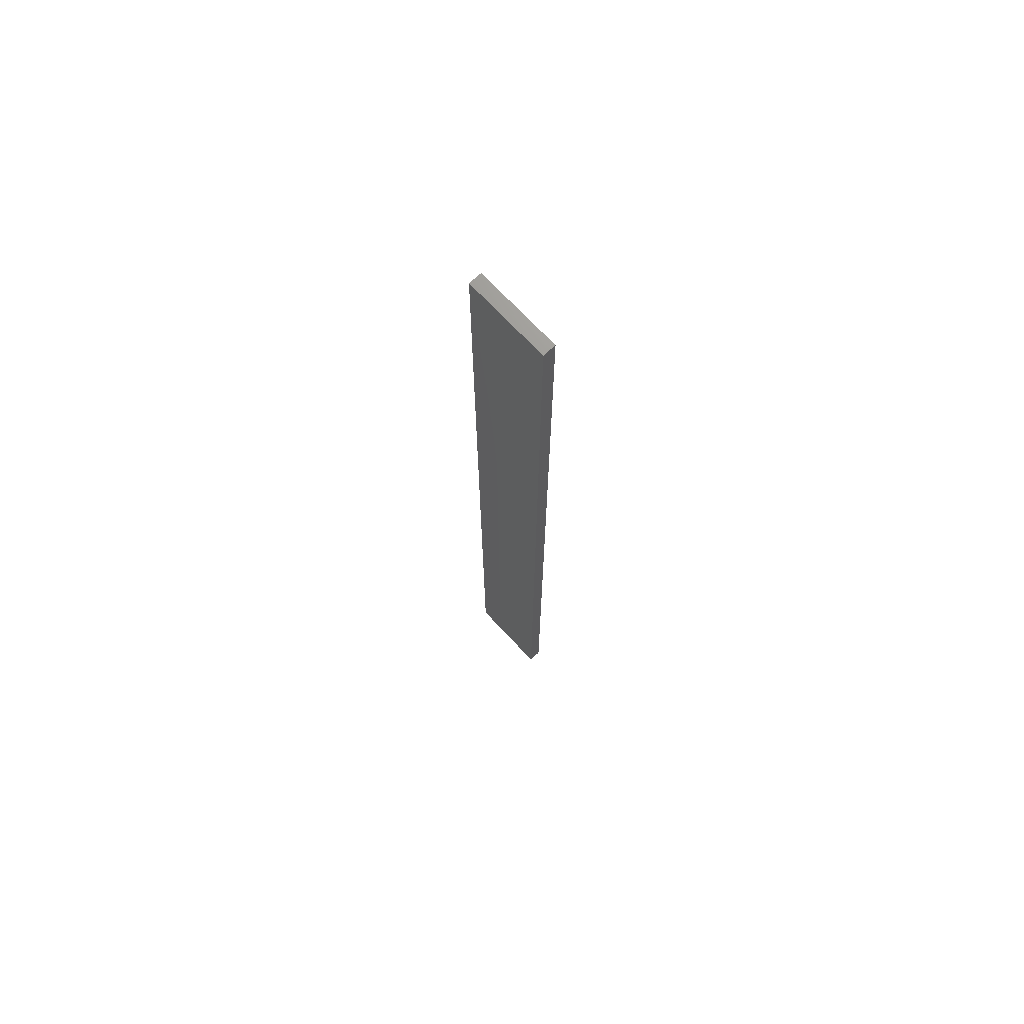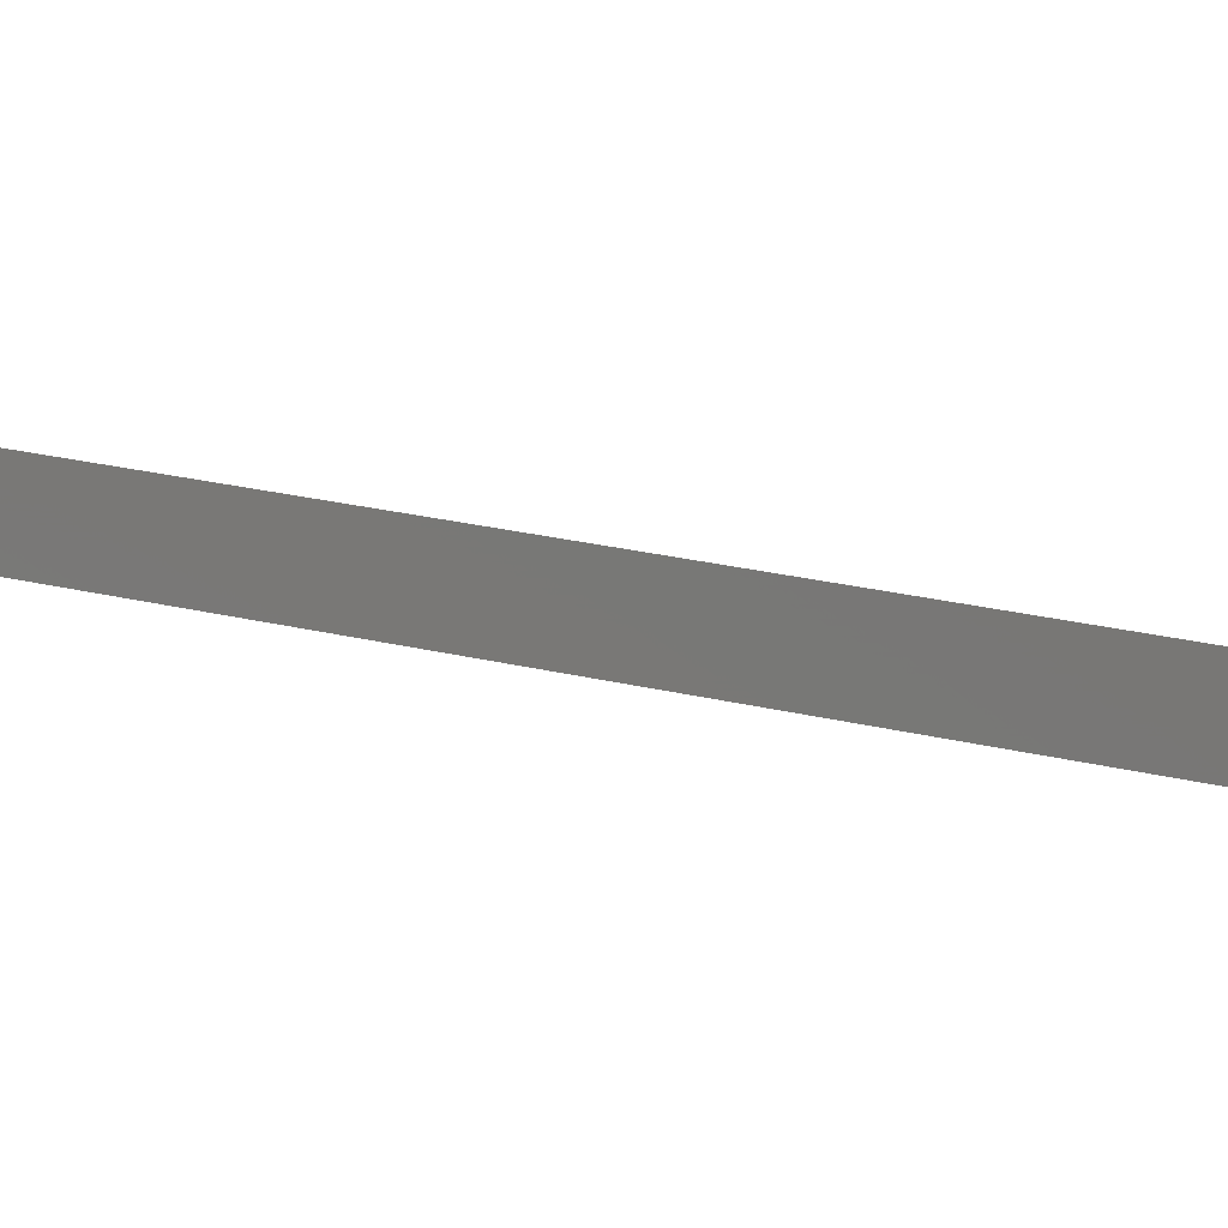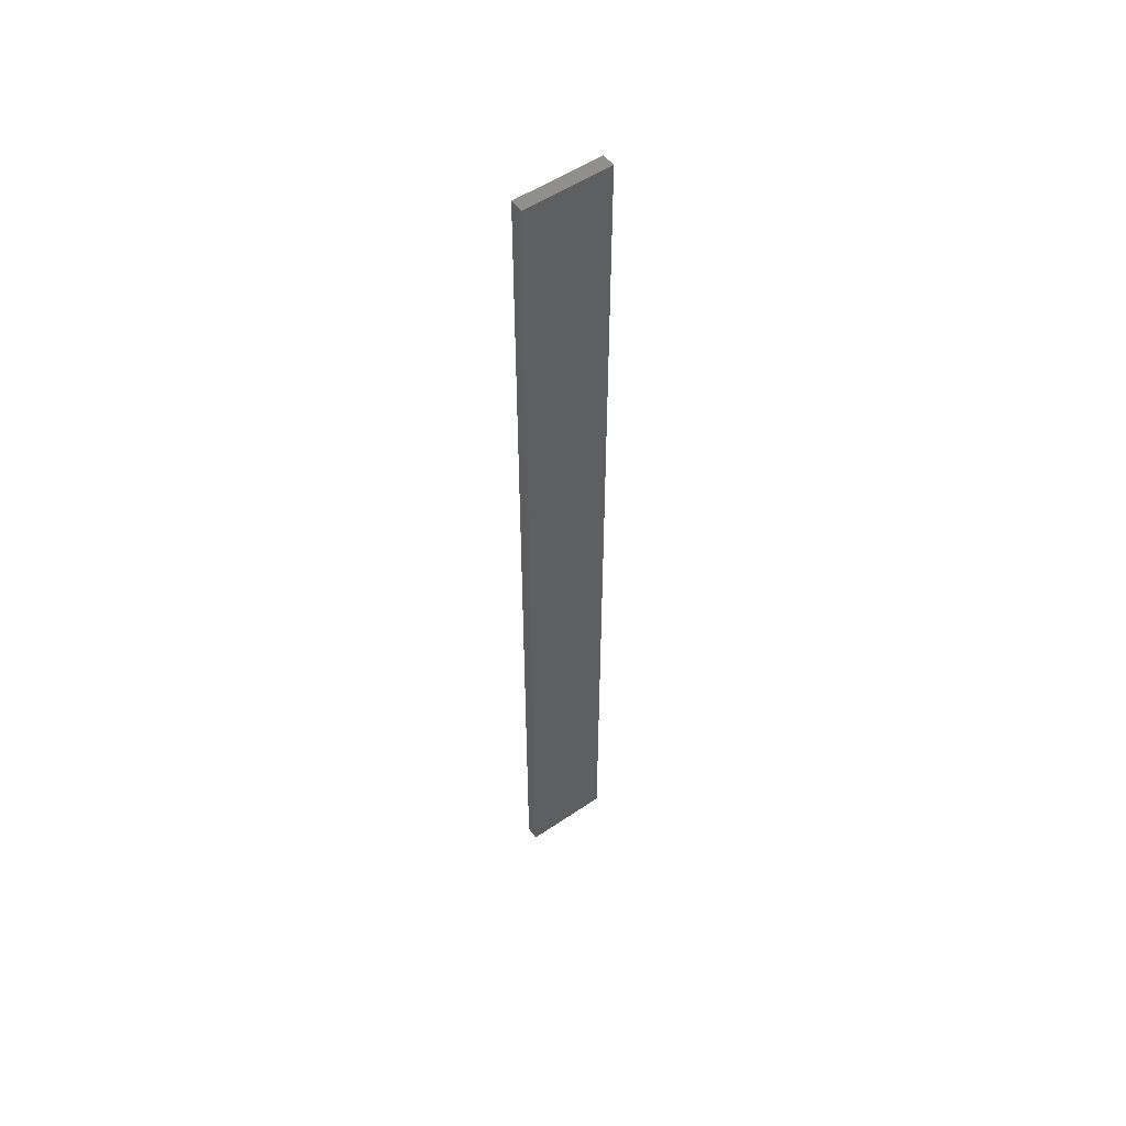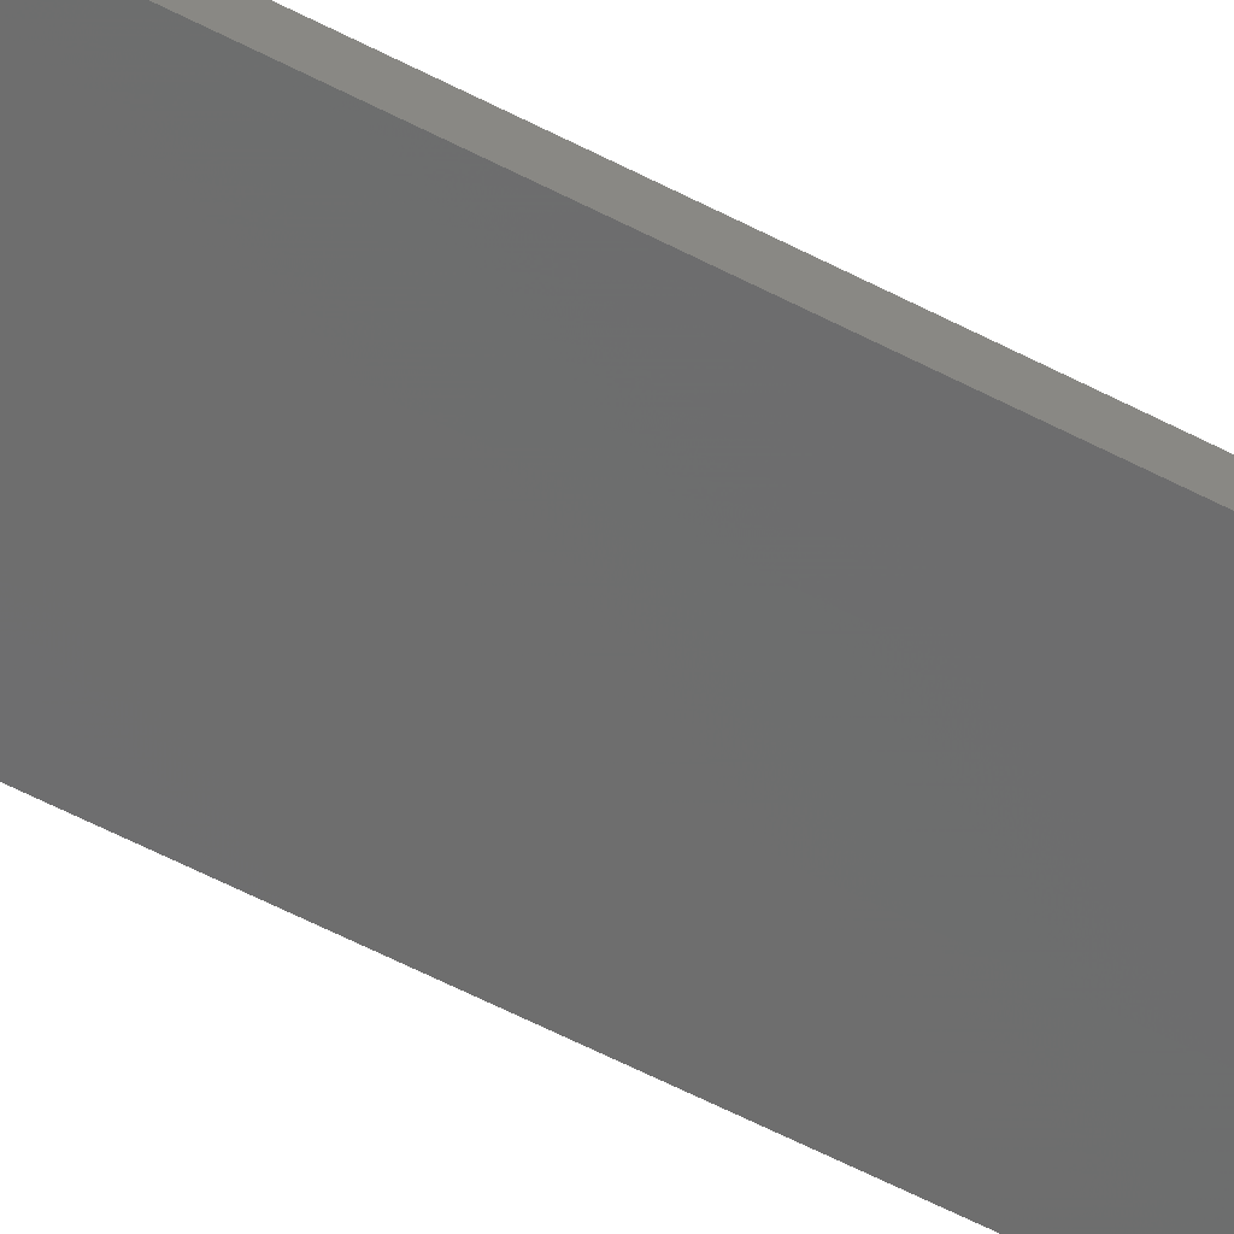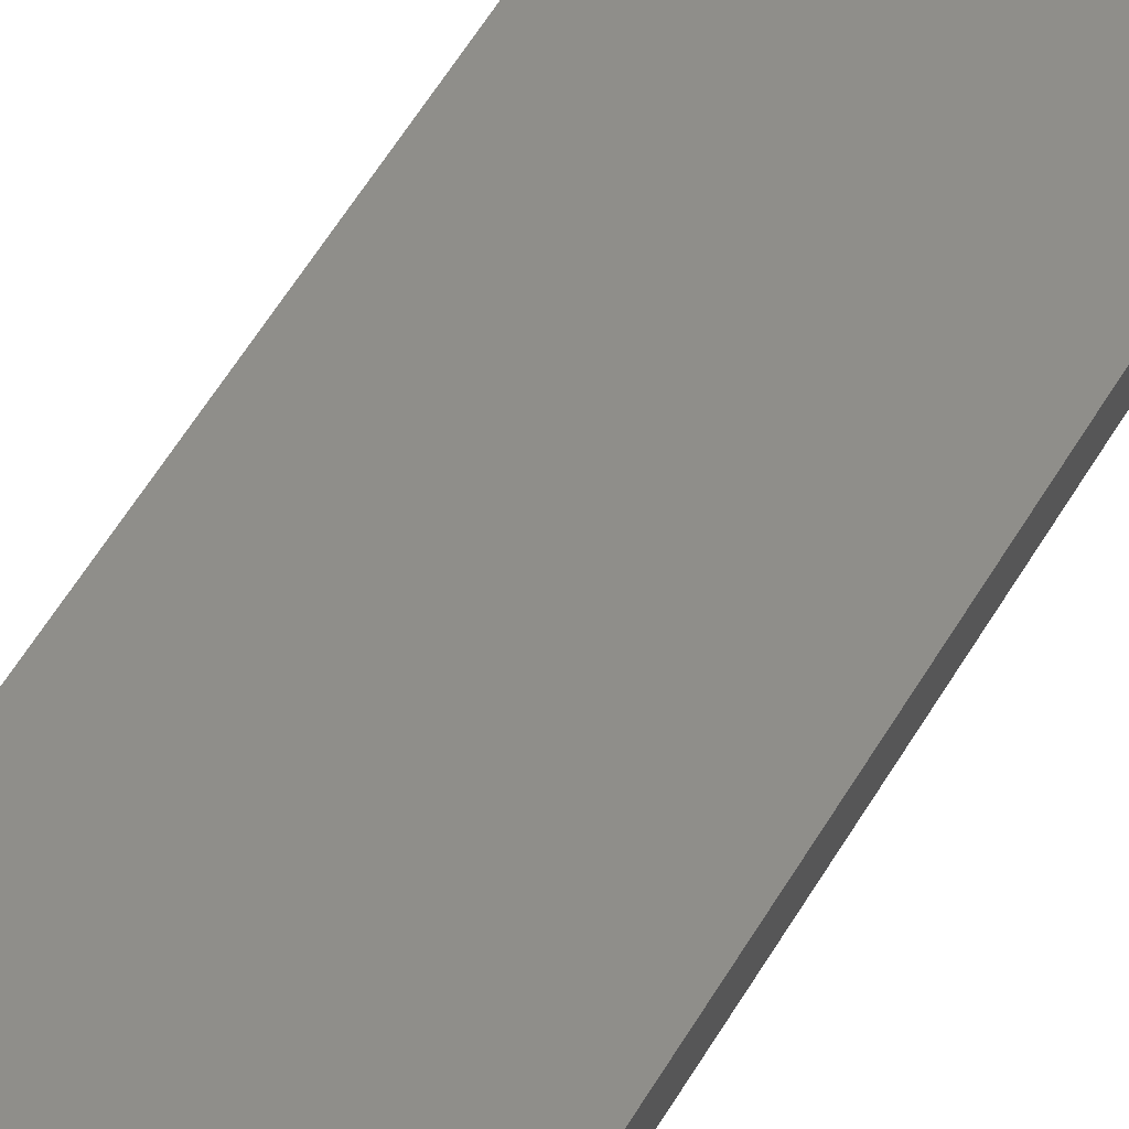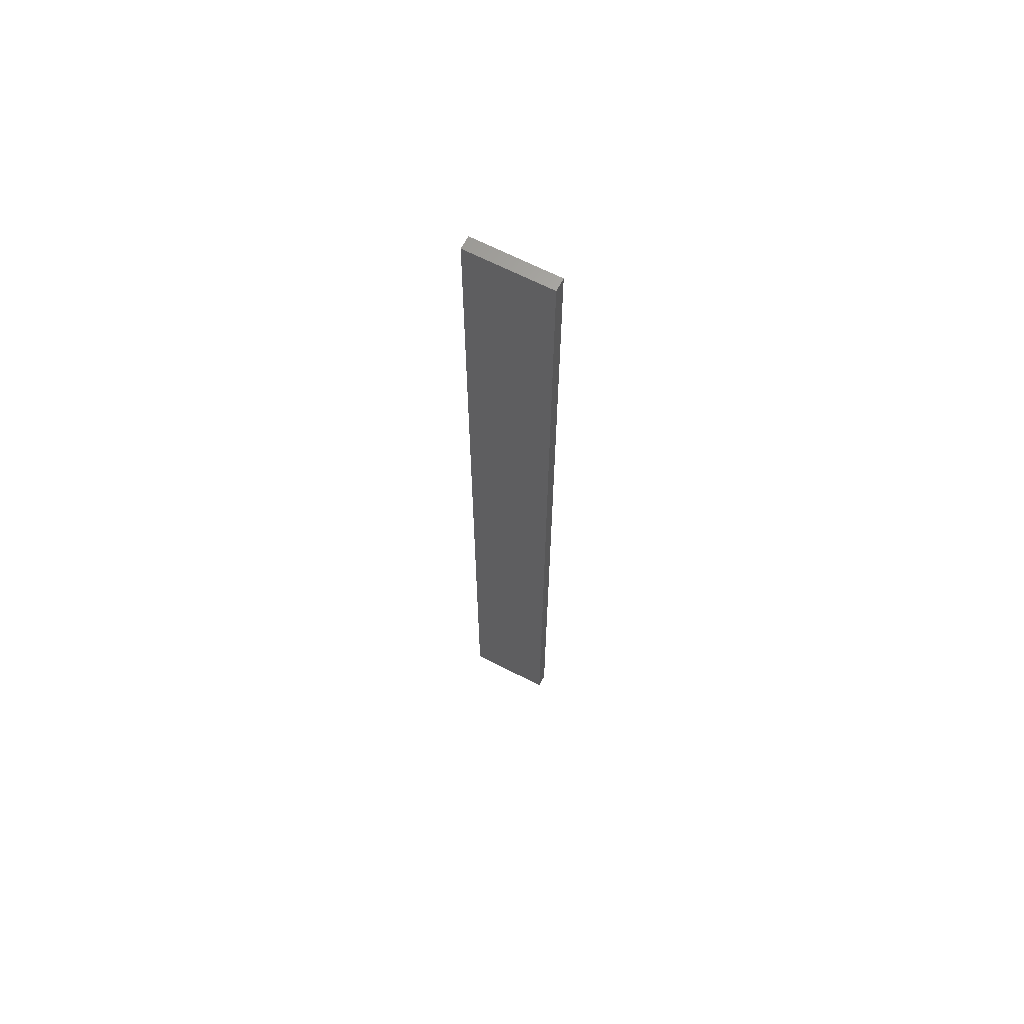
<metadata>
{"format":"stl","ext":"stl","renderer":"f3d","projection":"perspective","resolution":1024,"background":"white","views":[{"elev":70.8,"azim":-120.9,"up":"+Z"},{"elev":7.7,"azim":141.2,"up":"+Y"},{"elev":52.9,"azim":156.0,"up":"+Z"},{"elev":-48.9,"azim":58.5,"up":"+Y"},{"elev":38.7,"azim":-156.6,"up":"+Y"},{"elev":65.3,"azim":-140.3,"up":"+Z"}]}
</metadata>
<code>
# stl→obj: 16 verts, 28 faces
v -19.15 2.377 -425.1
v -19.15 2.377 -428.7
v -19.26 2.355 -428.7
v -19.26 2.355 -425.1
v -19.37 2.332 -425.1
v -19.37 2.332 -428.7
v -19.47 2.309 -425.1
v -19.47 2.309 -428.7
v -19.46 2.26 -428.7
v -19.46 2.26 -425.1
v -19.14 2.328 -428.7
v -19.25 2.306 -425.1
v -19.25 2.306 -428.7
v -19.36 2.283 -428.7
v -19.14 2.328 -425.1
v -19.36 2.283 -425.1
f 1 2 3
f 4 1 3
f 5 3 6
f 5 4 3
f 7 6 8
f 7 5 6
f 7 8 9
f 10 7 9
f 11 12 13
f 13 12 14
f 15 12 11
f 12 16 14
f 14 10 9
f 16 10 14
f 1 15 11
f 1 11 2
f 10 16 7
f 16 5 7
f 12 4 16
f 16 4 5
f 15 1 12
f 12 1 4
f 6 14 9
f 6 9 8
f 3 13 14
f 3 14 6
f 2 11 13
f 2 13 3

</code>
